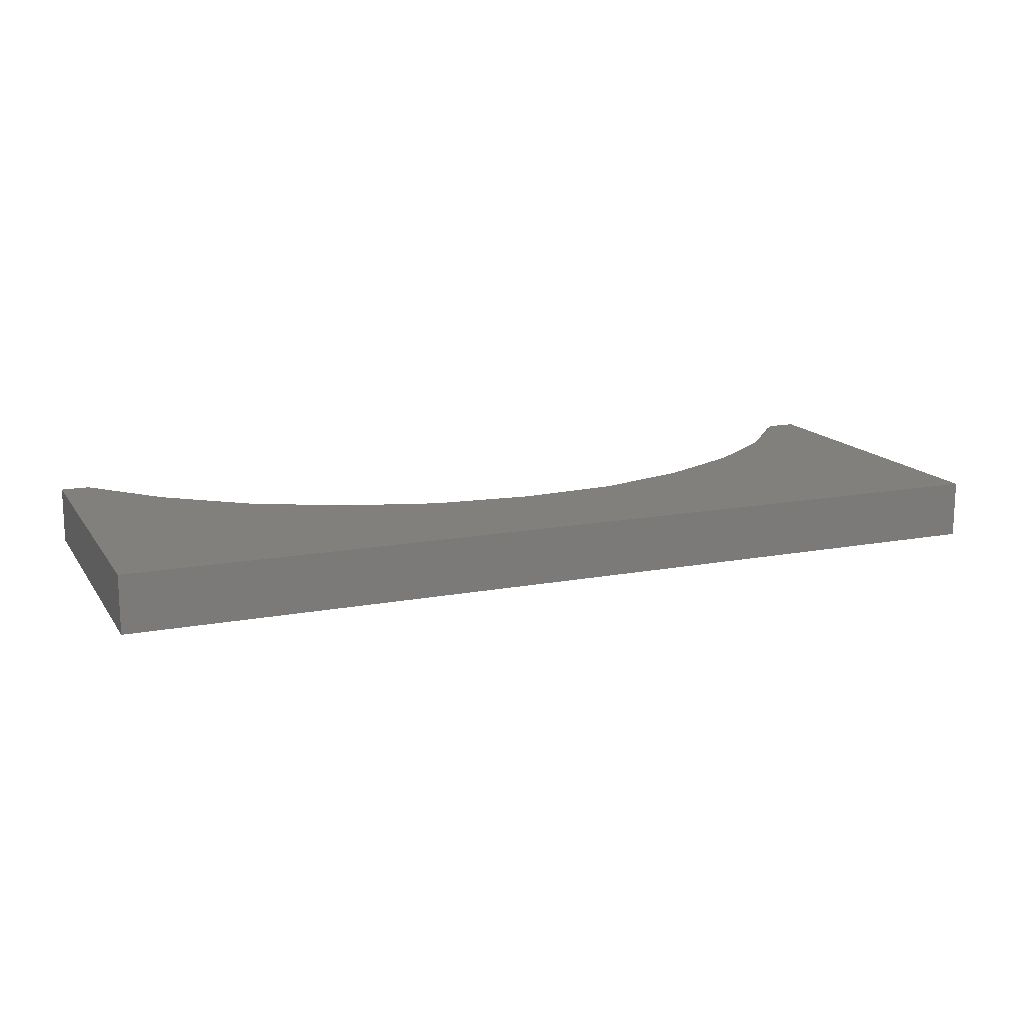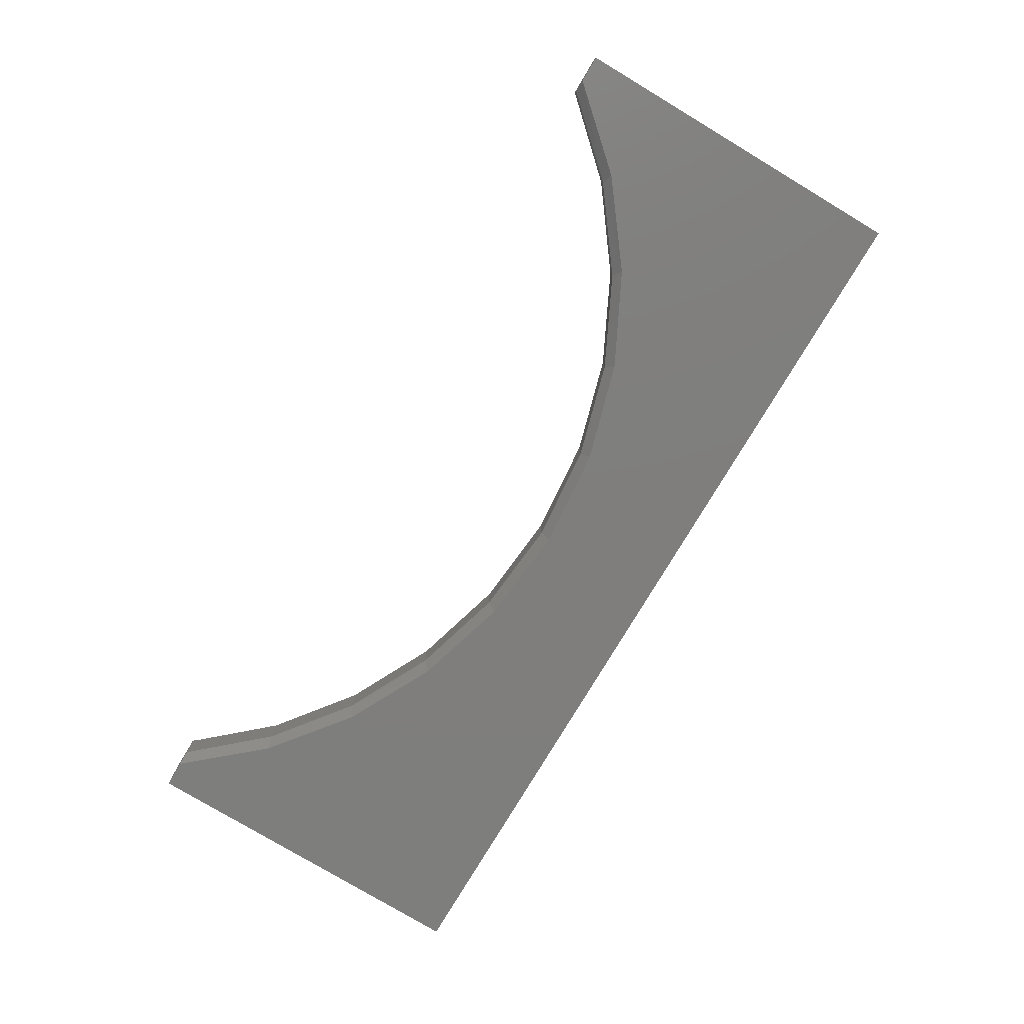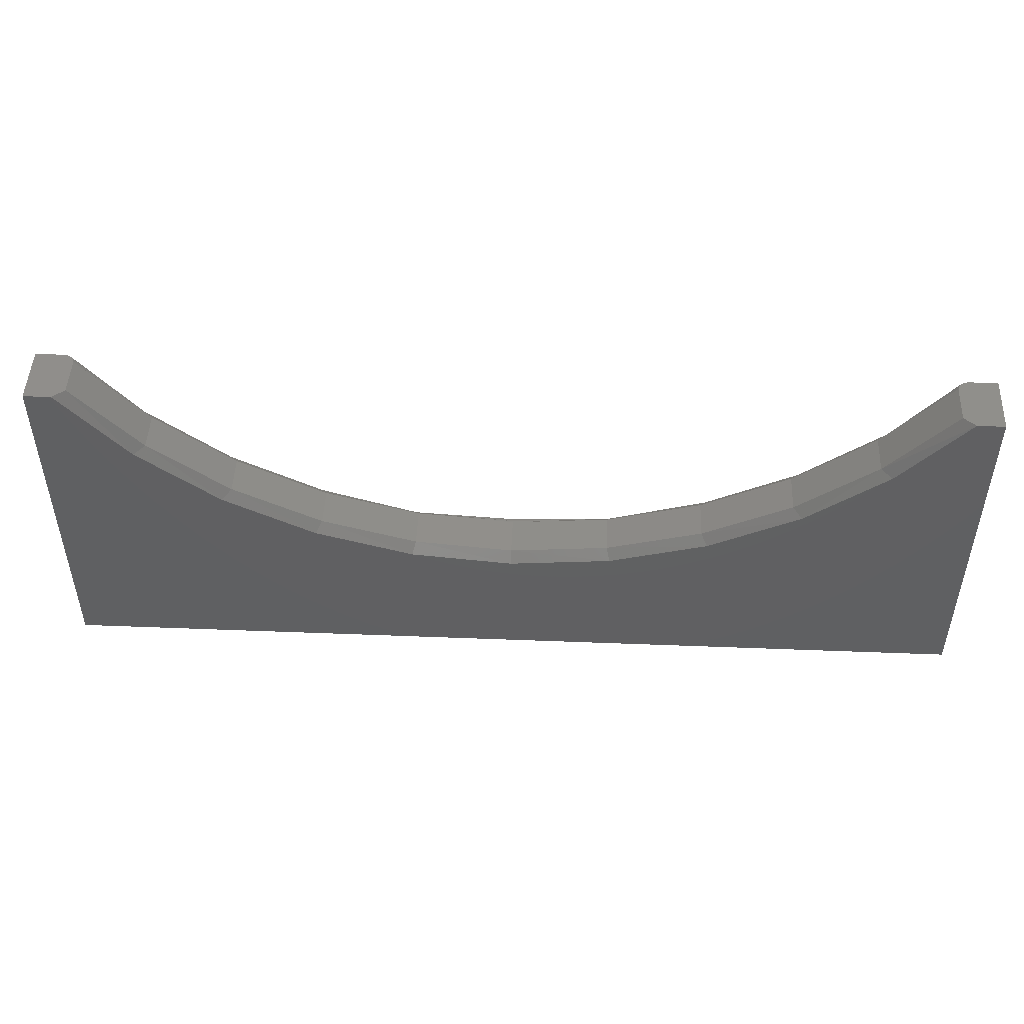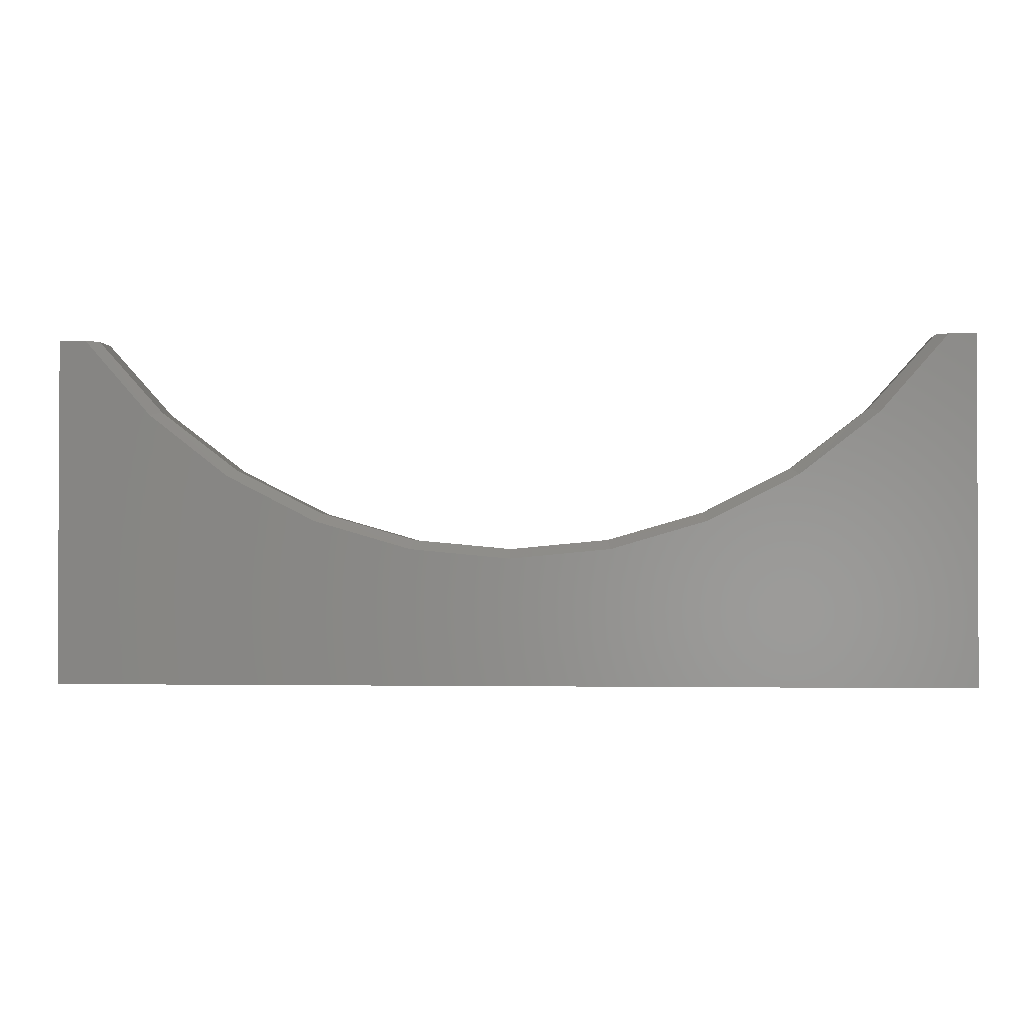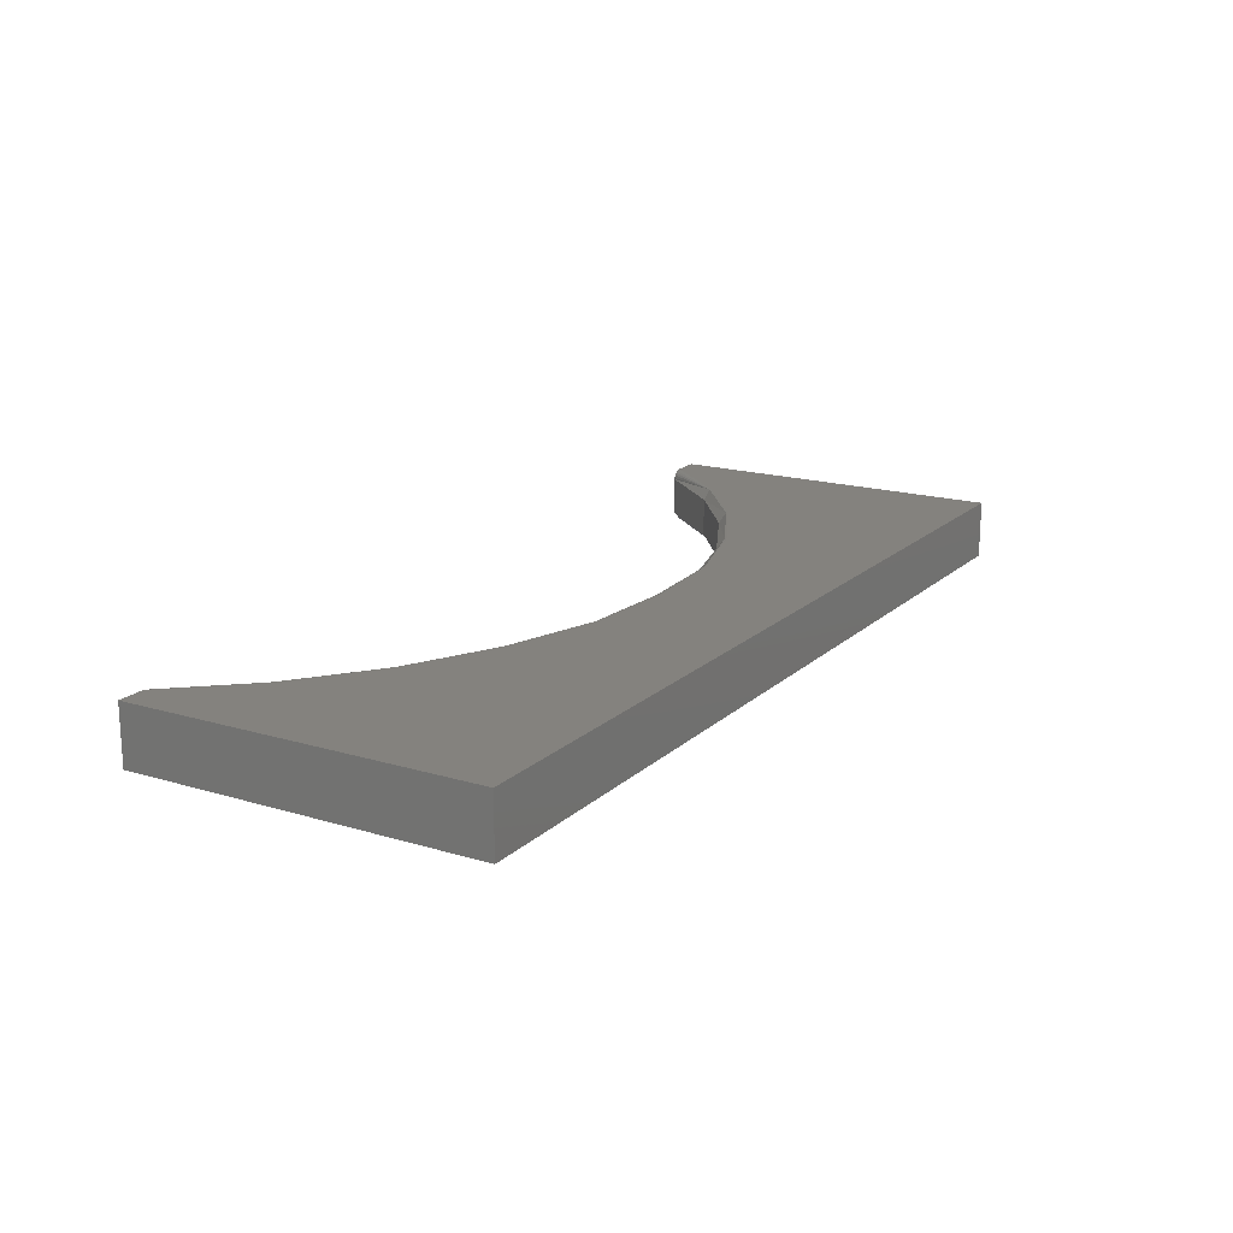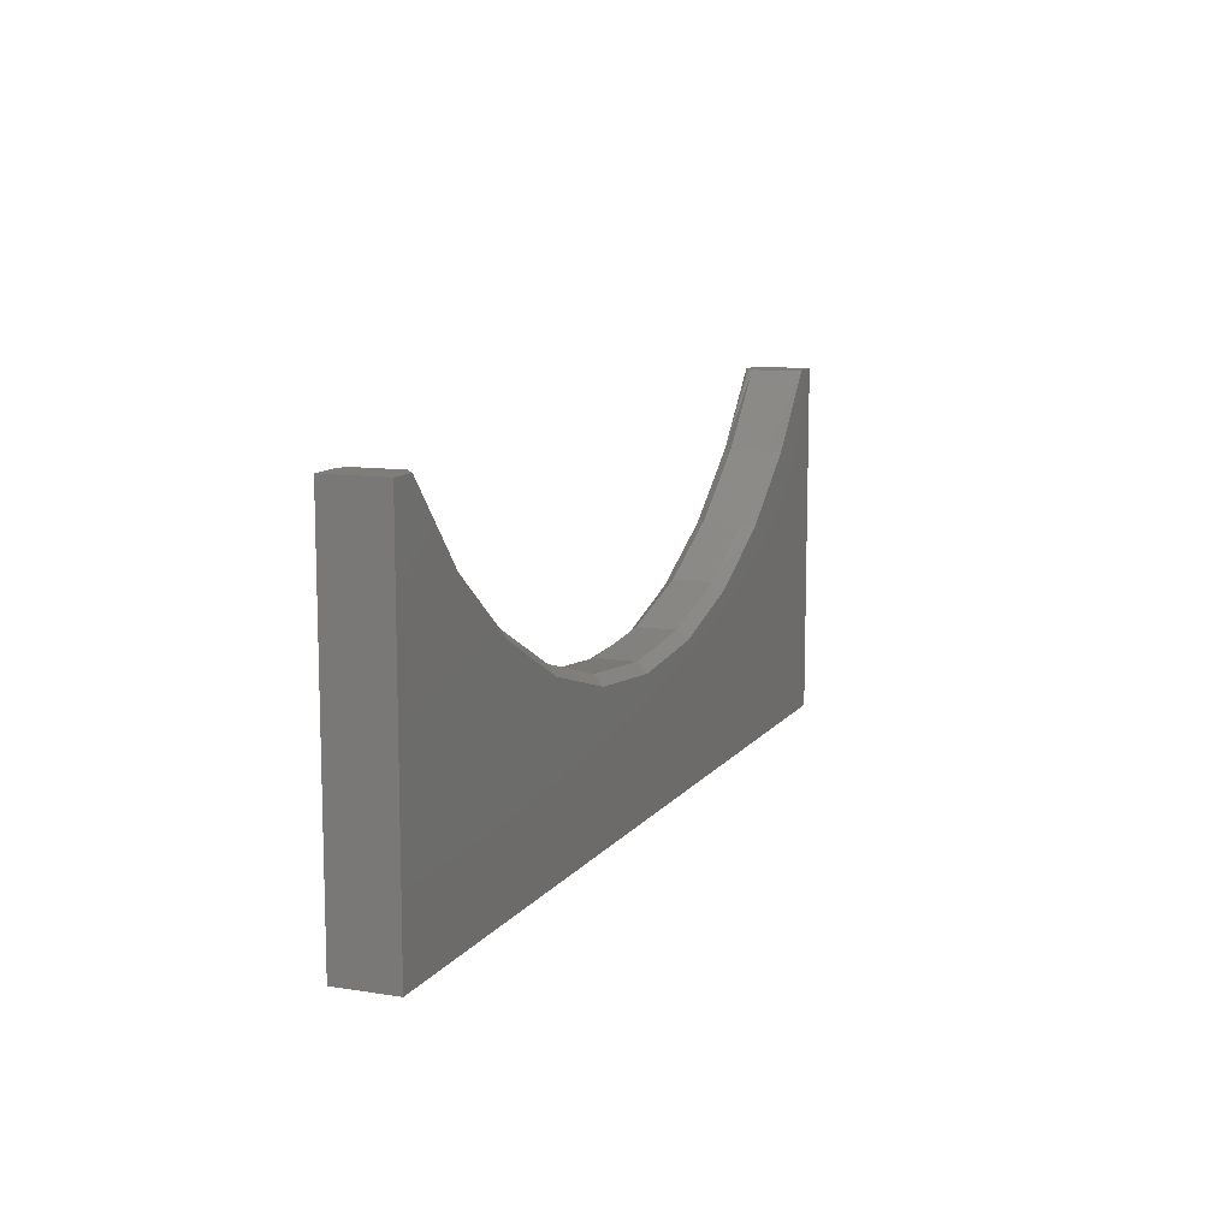
<metadata>
{"format":"stl","ext":"stl","renderer":"f3d","projection":"perspective","resolution":1024,"background":"white","views":[{"elev":14.7,"azim":157.7,"up":"+Y"},{"elev":-78.4,"azim":59.1,"up":"+Y"},{"elev":48.5,"azim":2.5,"up":"+Z"},{"elev":-1.5,"azim":4.2,"up":"+Z"},{"elev":17.5,"azim":120.7,"up":"+Y"},{"elev":10.9,"azim":-68.5,"up":"+Z"}]}
</metadata>
<code>
# stl→obj: 77 verts, 150 faces
v 0.03158 0.01562 0.2842
v 0.03052 0.01917 0.2842
v 0.03158 -0.01562 0.2842
v 0.03146 0.01685 0.2842
v 0.0219 -0.02344 0.2842
v 0.02875 0.02113 0.2842
v 0.02633 0.02257 0.2842
v 0.02494 0.02304 0.2842
v 0.02347 0.02333 0.2842
v 0.0219 0.02344 0.2842
v 1.74e-17 0.02344 0.2842
v 1.74e-17 -0.02344 0.2842
v 0.375 0.01562 0.1113
v 0.4543 -0.01562 0.1188
v 0.4543 0.01562 0.1188
v 0.5308 -0.01562 0.1408
v 0.5308 0.01562 0.1408
v 0.602 -0.01562 0.1766
v 0.602 0.01562 0.1766
v 0.6652 -0.01562 0.2249
v 0.6652 0.01562 0.2249
v 0.7184 -0.01562 0.2842
v 0.7184 0.01562 0.2842
v 0.375 -0.01562 0.1113
v 0.2957 0.01562 0.1188
v 0.2957 -0.01562 0.1188
v 0.2192 0.01562 0.1408
v 0.2192 -0.01562 0.1408
v 0.148 0.01562 0.1766
v 0.148 -0.01562 0.1766
v 0.08477 0.01562 0.2249
v 0.08477 -0.01562 0.2249
v 0.7224 0.02193 0.2842
v 0.7189 0.01804 0.2842
v 0.7203 0.02021 0.2842
v 0.7281 -0.02344 0.2842
v 0.7265 0.02333 0.2842
v 0.7251 0.02304 0.2842
v 0.7237 0.02257 0.2842
v 0.75 -0.02344 0.2842
v 0.75 0.02344 0.2842
v 0.7281 0.02344 0.2842
v 0.75 -0.02344 -4.592e-17
v 0.6739 -0.02344 0.2224
v 0.609 -0.02344 0.1718
v 0.5358 -0.02344 0.1343
v 0.4569 -0.02344 0.1113
v 0.375 -0.02344 0.1035
v 0 -0.02344 0
v 0.2931 -0.02344 0.1113
v 0.2142 -0.02344 0.1343
v 0.141 -0.02344 0.1718
v 0.0761 -0.02344 0.2224
v 0.75 0.02344 -4.592e-17
v 0 0.02344 0
v 0.375 0.02344 0.1035
v 0.4569 0.02344 0.1113
v 0.5358 0.02344 0.1343
v 0.609 0.02344 0.1718
v 0.6739 0.02344 0.2224
v 0.0761 0.02344 0.2224
v 0.141 0.02344 0.1718
v 0.2142 0.02344 0.1343
v 0.2931 0.02344 0.1113
v 0.2147 0.02329 0.1357
v 0.1418 0.02329 0.1731
v 0.6082 0.02329 0.1731
v 0.5353 0.02329 0.1357
v 0.375 0.01715 0.1112
v 0.6729 0.02329 0.2235
v 0.07714 0.02329 0.2235
v 0.375 0.01861 0.1108
v 0.375 0.01997 0.11
v 0.375 0.02115 0.1091
v 0.375 0.02212 0.1079
v 0.375 0.02284 0.1065
v 0.375 0.02329 0.1051
f 1 2 3
f 1 4 2
f 5 3 2
f 5 2 6
f 5 6 7
f 5 7 8
f 5 8 9
f 5 9 10
f 5 10 11
f 5 11 12
f 13 14 15
f 15 14 16
f 15 16 17
f 17 16 18
f 17 18 19
f 19 18 20
f 19 20 21
f 21 20 22
f 21 22 23
f 14 13 24
f 24 13 25
f 24 25 26
f 26 25 27
f 26 27 28
f 28 27 29
f 28 29 30
f 30 29 31
f 30 31 32
f 32 31 1
f 32 1 3
f 23 33 34
f 33 35 34
f 22 36 37
f 22 37 38
f 22 38 39
f 22 39 33
f 22 33 23
f 40 41 36
f 36 41 42
f 36 42 37
f 43 40 36
f 43 36 44
f 43 44 45
f 43 45 46
f 43 46 47
f 43 47 48
f 43 48 49
f 49 48 50
f 49 50 51
f 49 51 52
f 49 52 53
f 49 53 5
f 49 5 12
f 5 53 3
f 53 32 3
f 32 53 52
f 45 44 20
f 20 44 36
f 20 36 22
f 32 52 30
f 30 52 51
f 30 51 28
f 28 51 50
f 28 50 26
f 26 50 48
f 26 48 24
f 48 47 24
f 24 47 14
f 47 46 14
f 14 46 16
f 20 18 45
f 45 18 16
f 45 16 46
f 54 55 56
f 54 56 57
f 54 57 58
f 54 58 59
f 54 59 60
f 54 60 42
f 54 42 41
f 55 11 10
f 55 10 61
f 55 61 62
f 55 62 63
f 55 63 64
f 55 64 56
f 29 65 66
f 29 66 31
f 65 29 27
f 19 67 68
f 19 68 17
f 21 67 19
f 10 9 61
f 63 62 66
f 63 66 65
f 69 25 13
f 59 58 68
f 59 68 67
f 60 59 67
f 70 34 35
f 70 35 33
f 70 33 39
f 70 39 38
f 70 38 37
f 70 37 42
f 70 42 60
f 70 60 67
f 70 67 21
f 70 21 23
f 70 23 34
f 71 7 6
f 71 6 2
f 71 2 4
f 71 4 1
f 71 1 31
f 71 31 66
f 71 66 62
f 71 62 61
f 71 61 9
f 71 9 8
f 71 8 7
f 64 63 65
f 64 65 27
f 64 27 25
f 64 25 69
f 64 69 72
f 64 72 73
f 64 73 74
f 64 74 75
f 64 75 76
f 64 76 77
f 64 77 56
f 57 56 77
f 57 77 76
f 57 76 75
f 57 75 74
f 57 74 73
f 57 73 72
f 57 72 69
f 57 69 13
f 57 13 15
f 57 15 17
f 57 17 68
f 57 68 58
f 12 11 49
f 49 11 55
f 43 54 40
f 40 54 41
f 49 55 43
f 43 55 54

</code>
